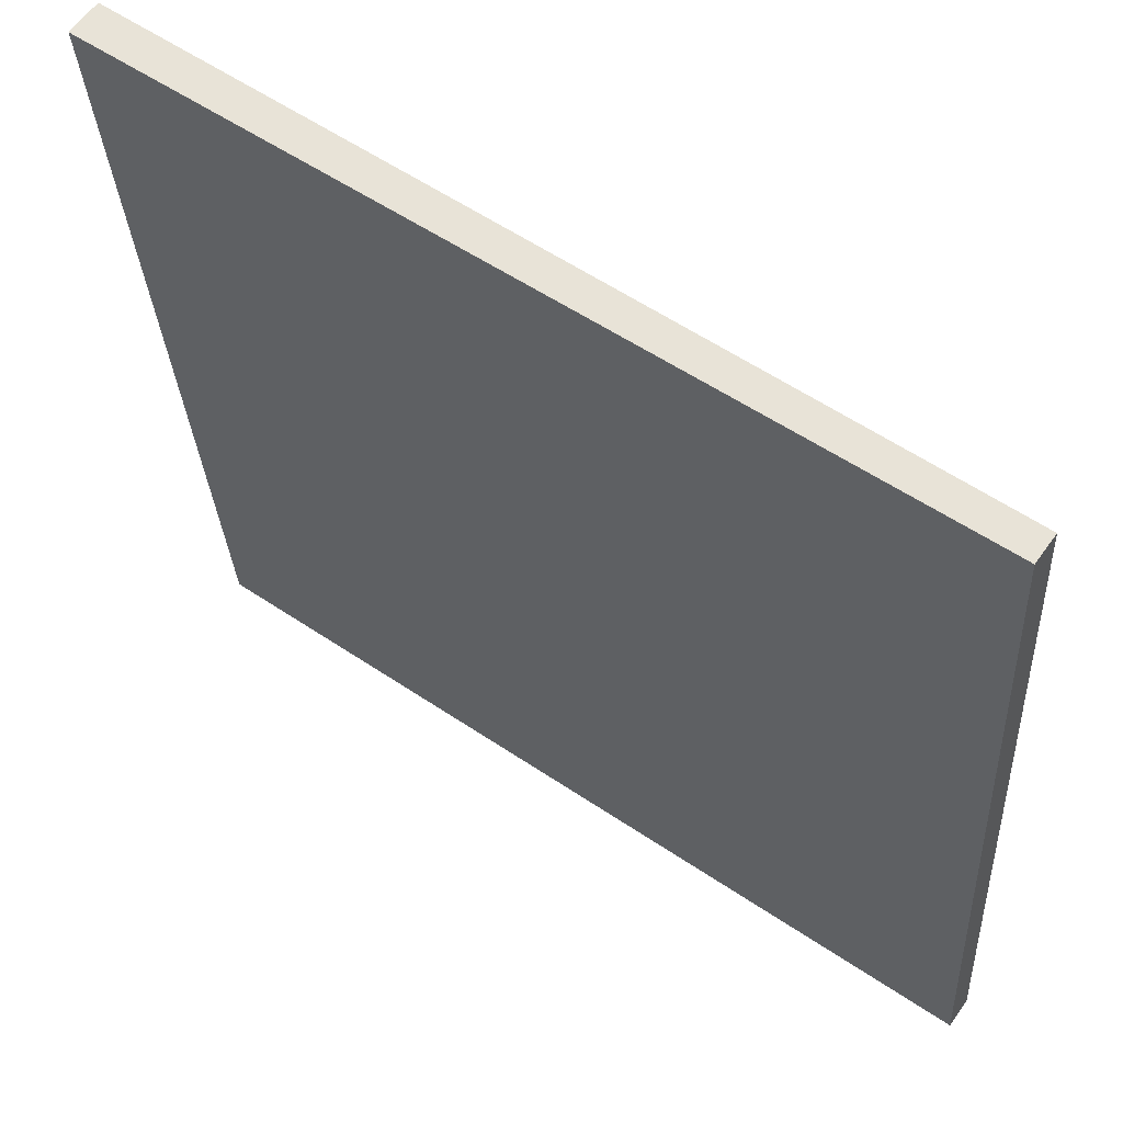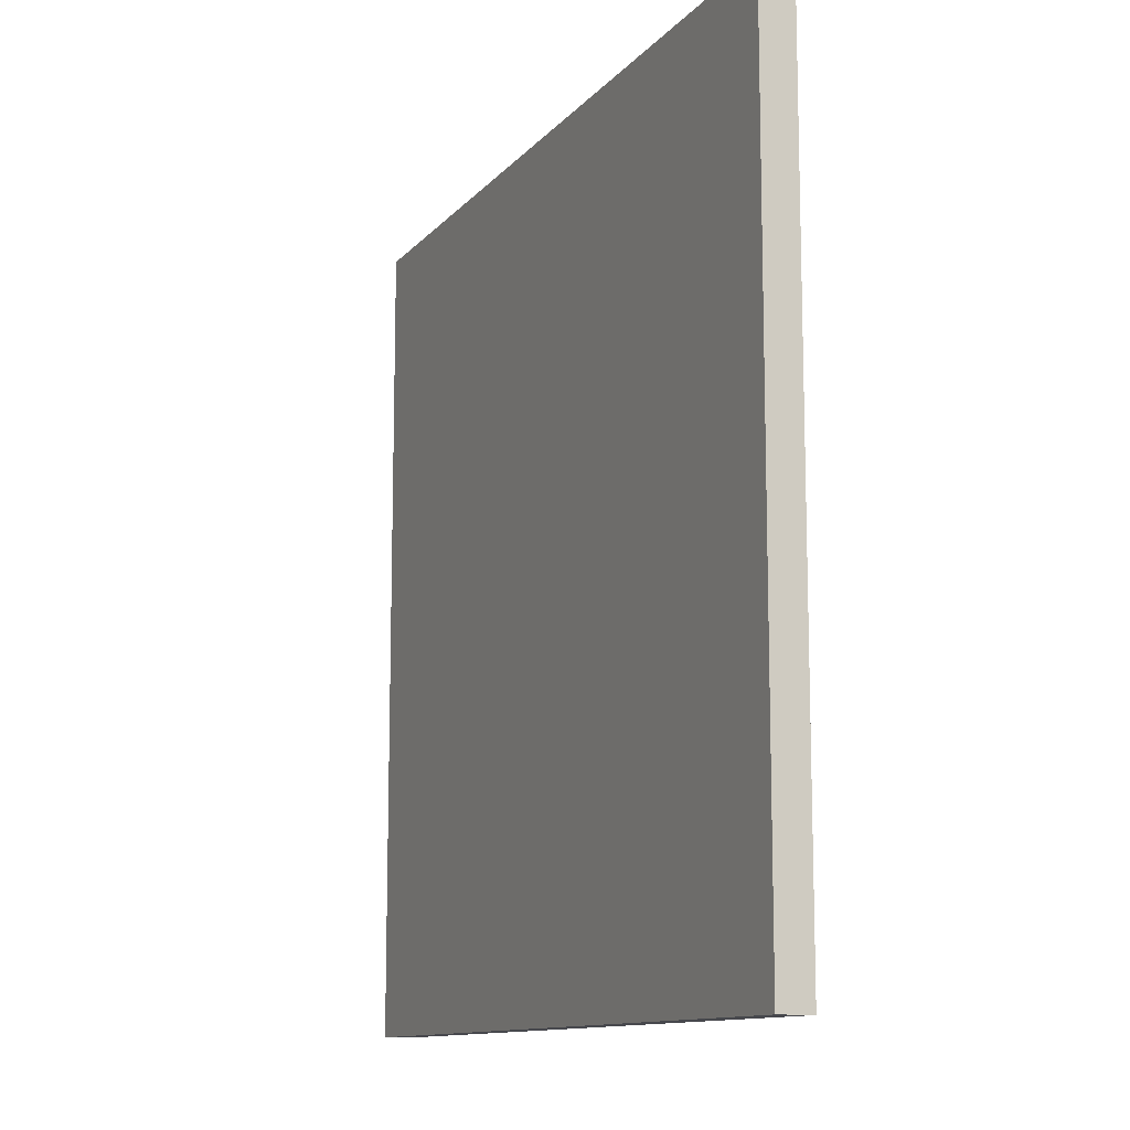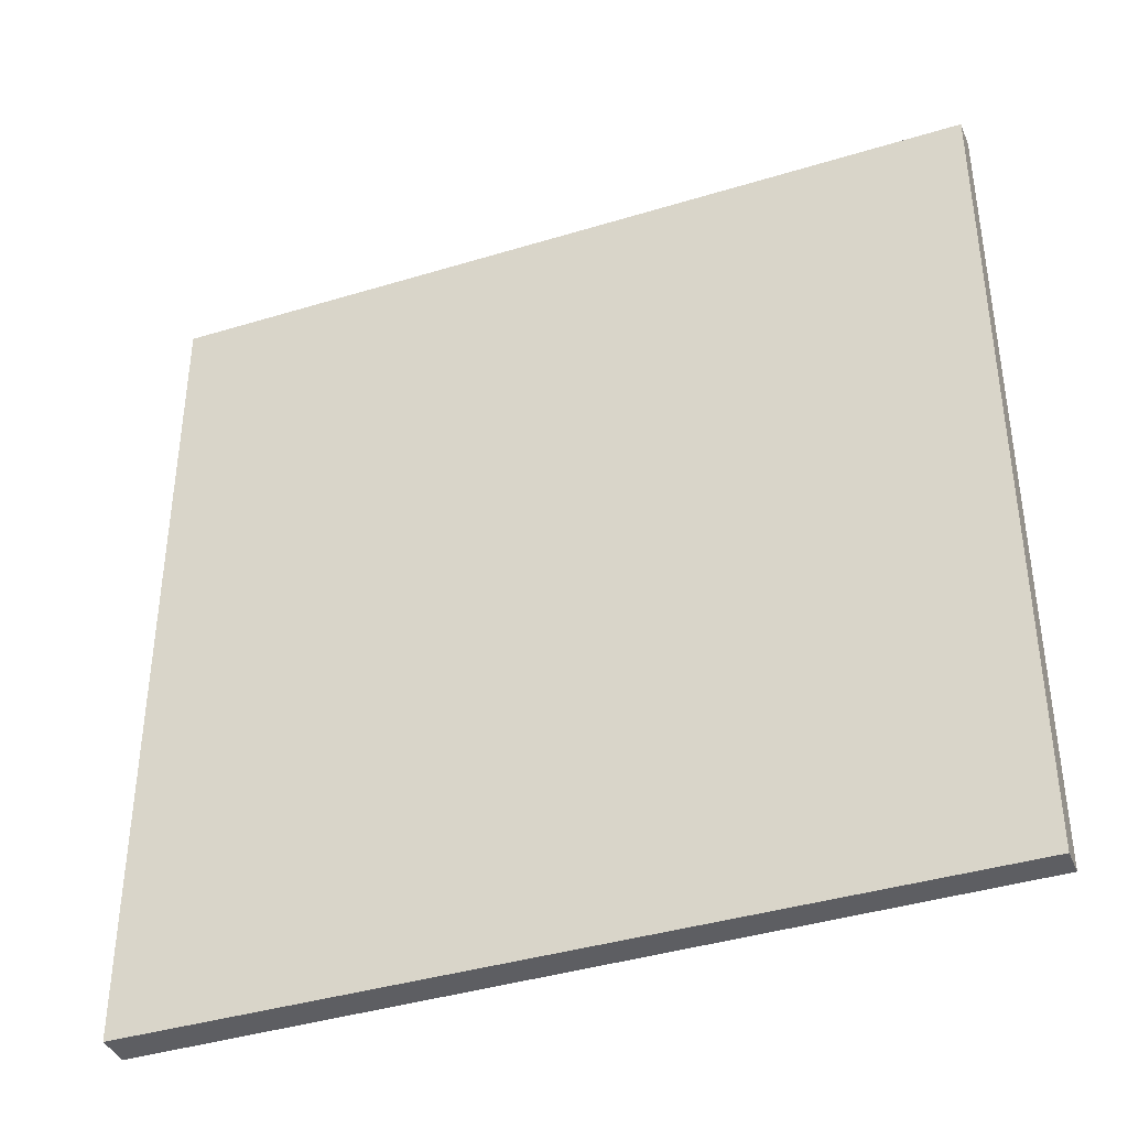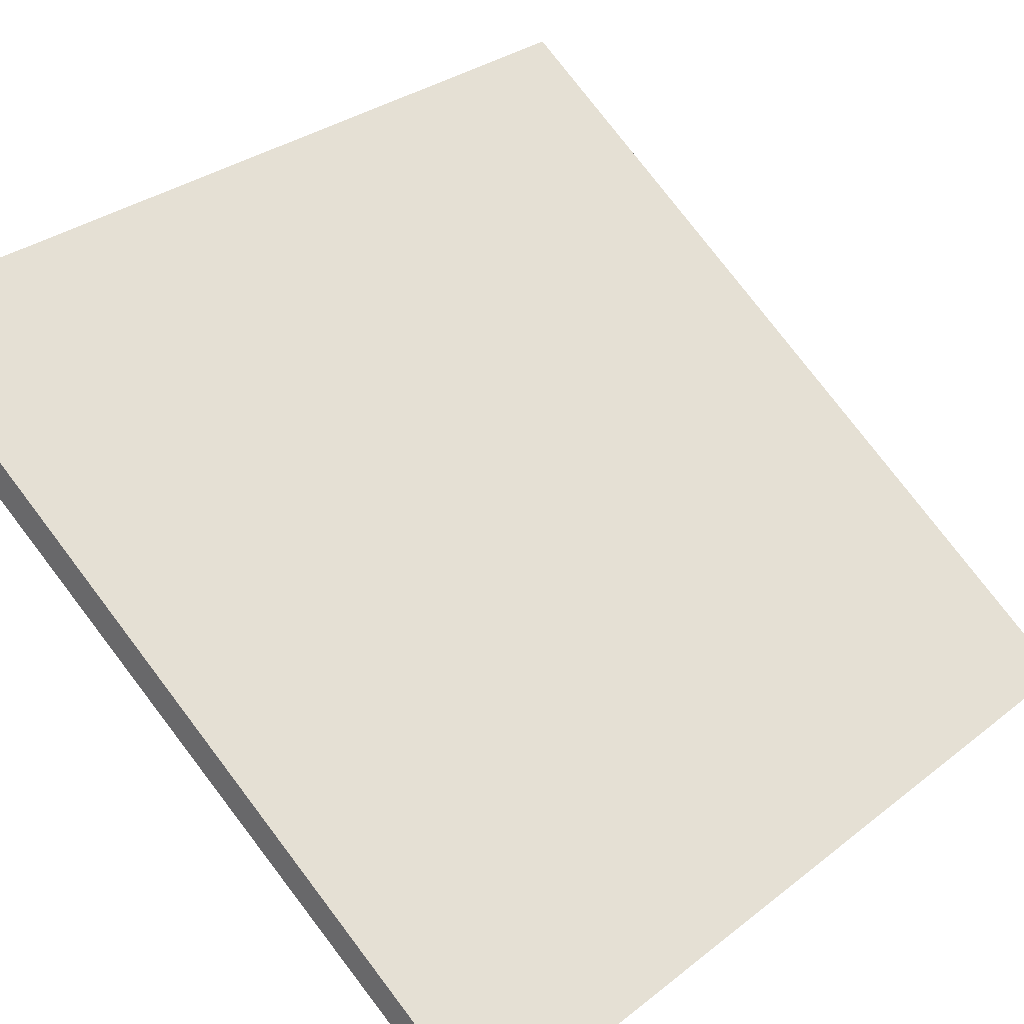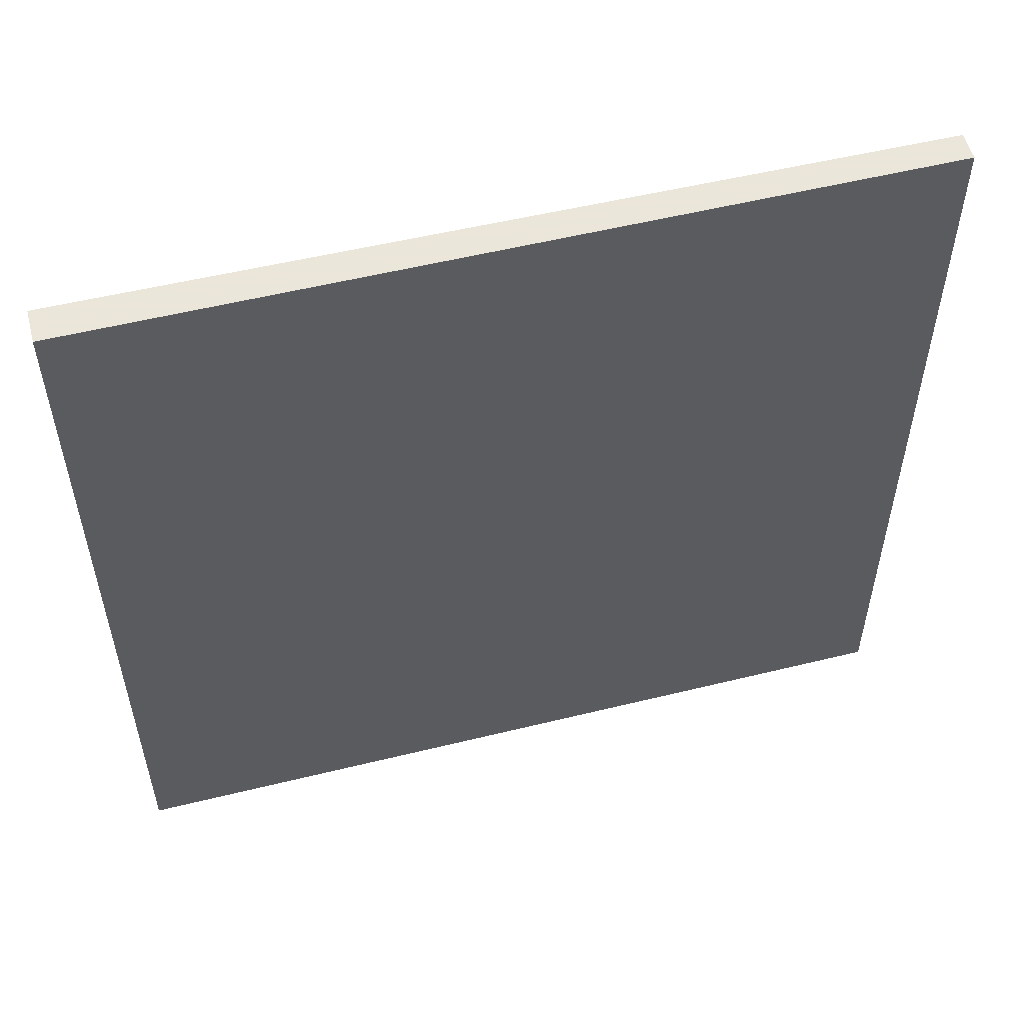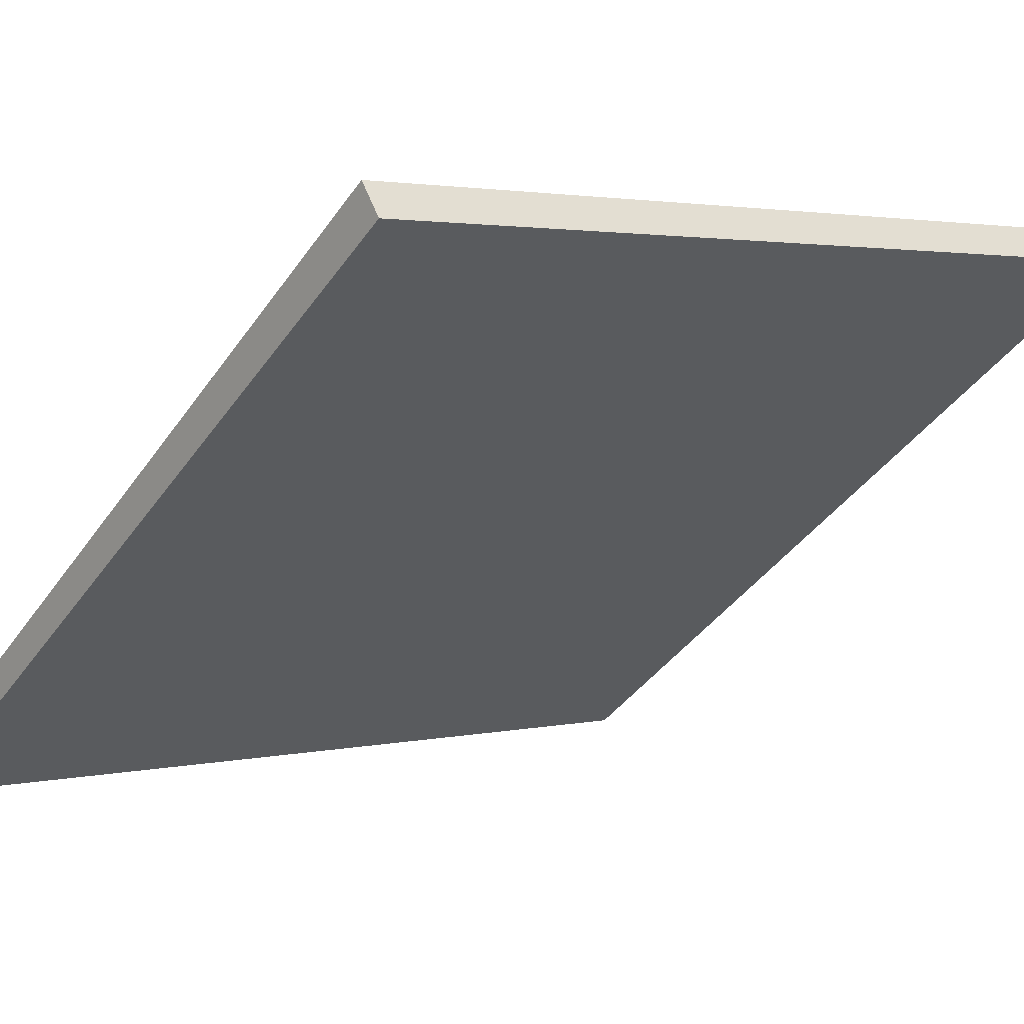
<metadata>
{"format":"obj","ext":"obj","renderer":"f3d","projection":"perspective","resolution":1024,"background":"white","views":[{"elev":-30.3,"azim":-176.9,"up":"+Y"},{"elev":-11.8,"azim":101.5,"up":"+Z"},{"elev":-39.1,"azim":-123.2,"up":"+Z"},{"elev":30.6,"azim":-138.4,"up":"+Y"},{"elev":55.0,"azim":-158.7,"up":"+Z"},{"elev":2.4,"azim":49.7,"up":"+Y"}]}
</metadata>
<code>
v 13.71 71.01 -3.7
v 13.71 71.01 3.7
v 13.86 70.81 -3.7
v 13.86 70.81 3.7
v 19.71 75.35 -3.7
v 19.71 75.35 3.7
v 19.88 75.1 -3.7
v 19.88 75.1 3.7
f 1 3 4
f 4 2 1
f 5 6 8
f 8 7 5
f 1 2 6
f 6 5 1
f 3 7 8
f 8 4 3
f 1 5 7
f 7 3 1
f 2 4 8
f 8 6 2

</code>
